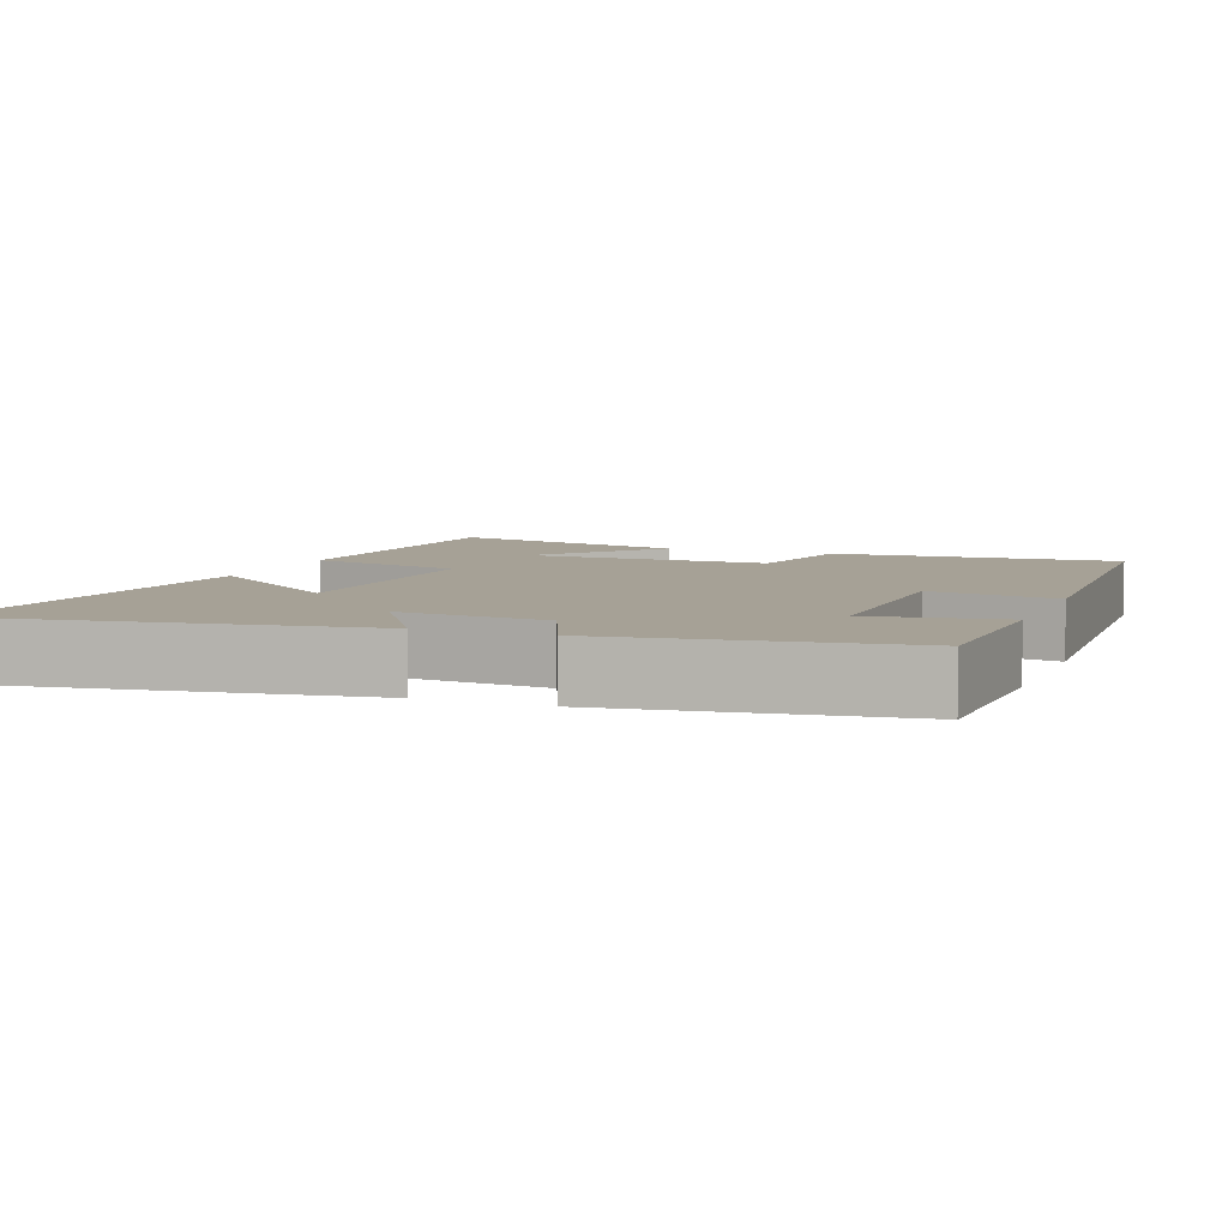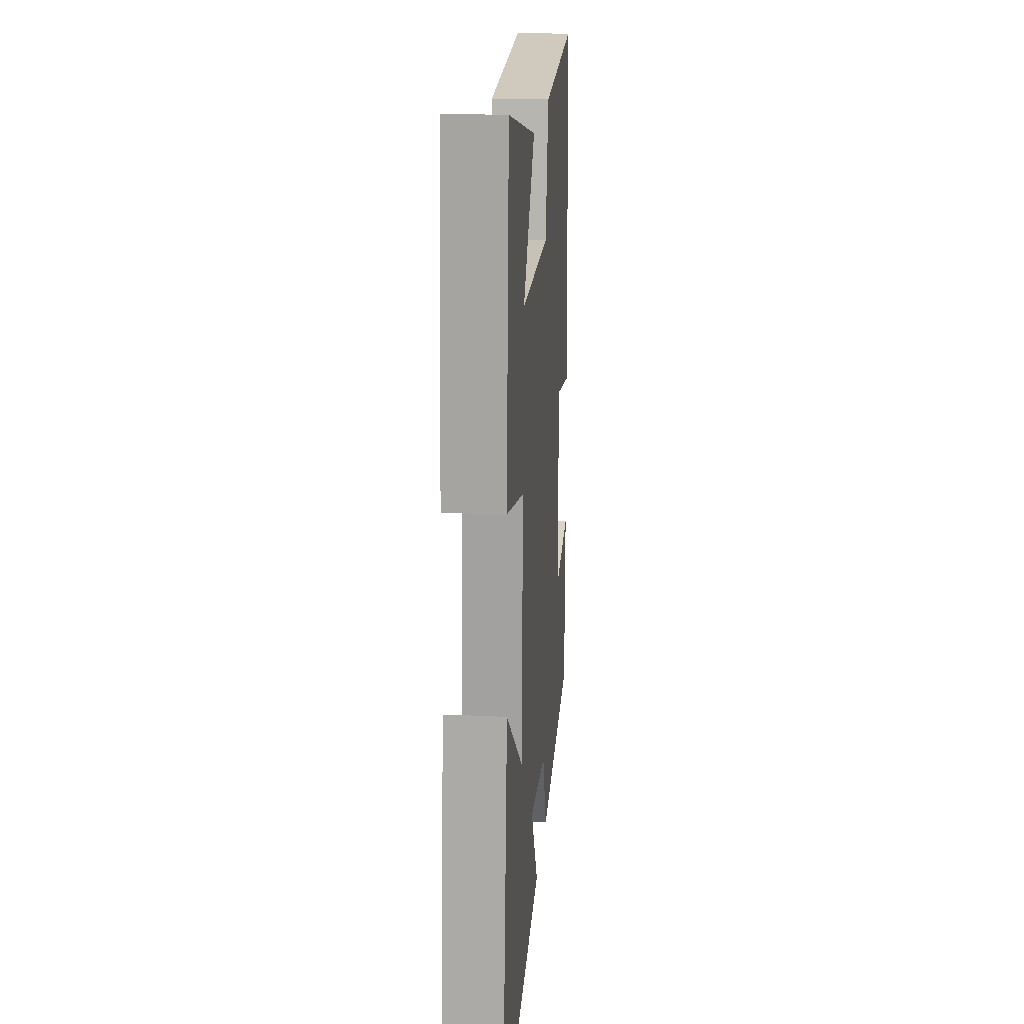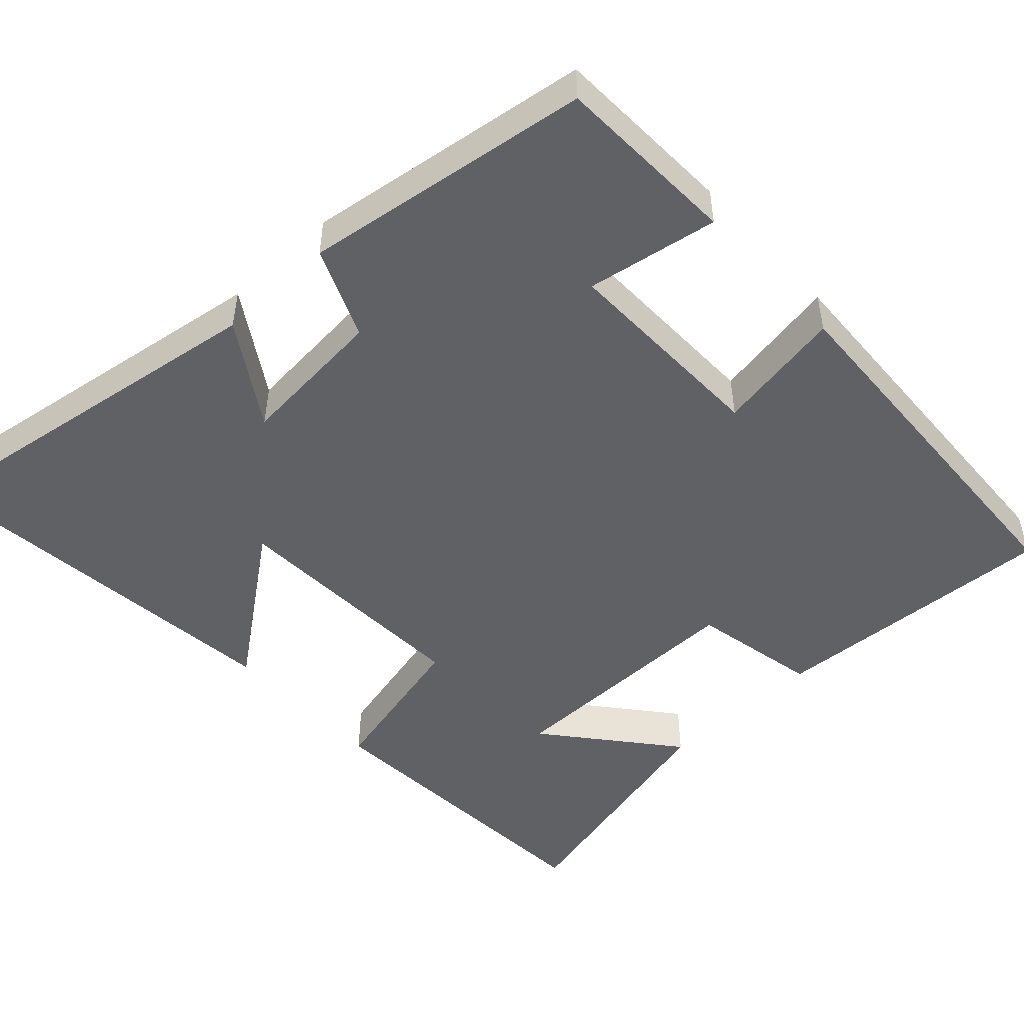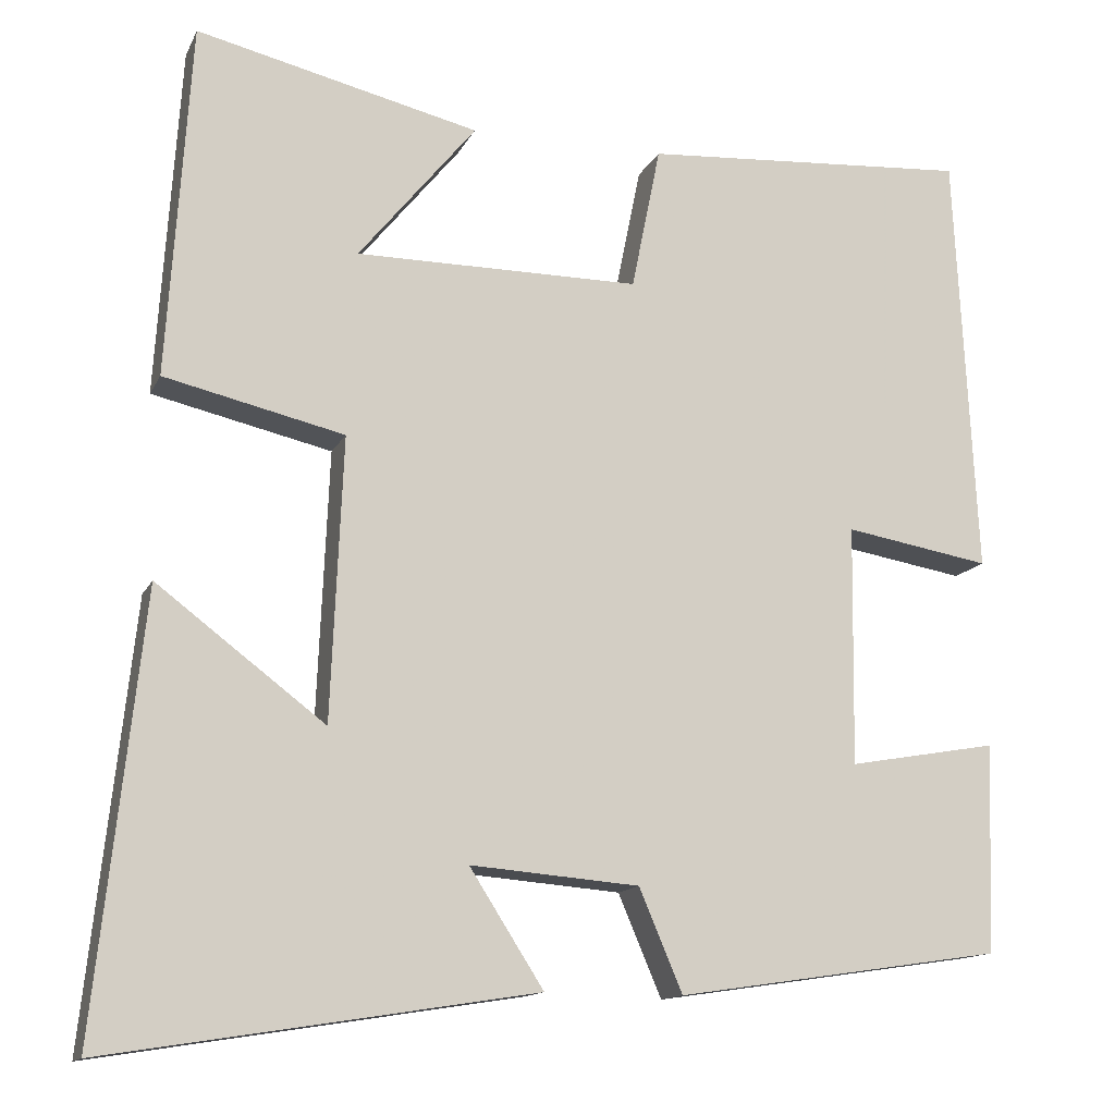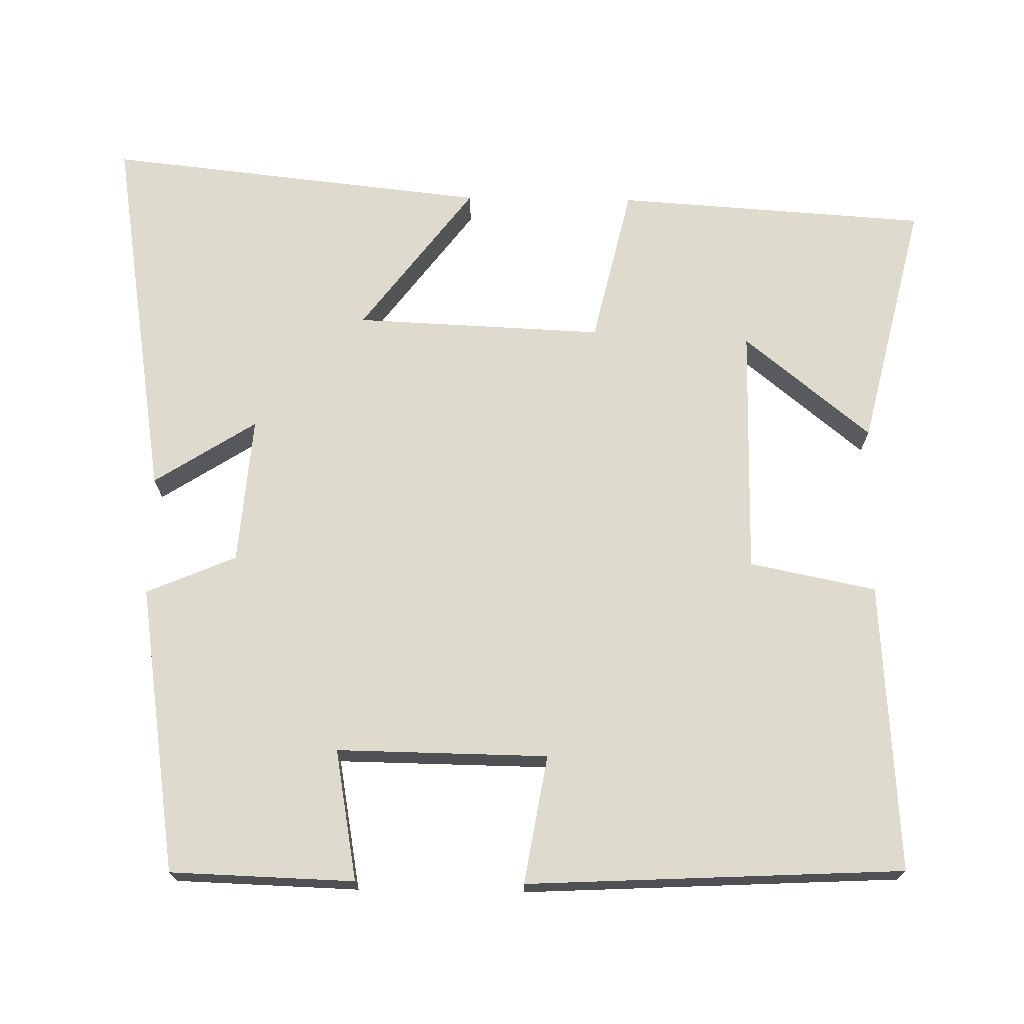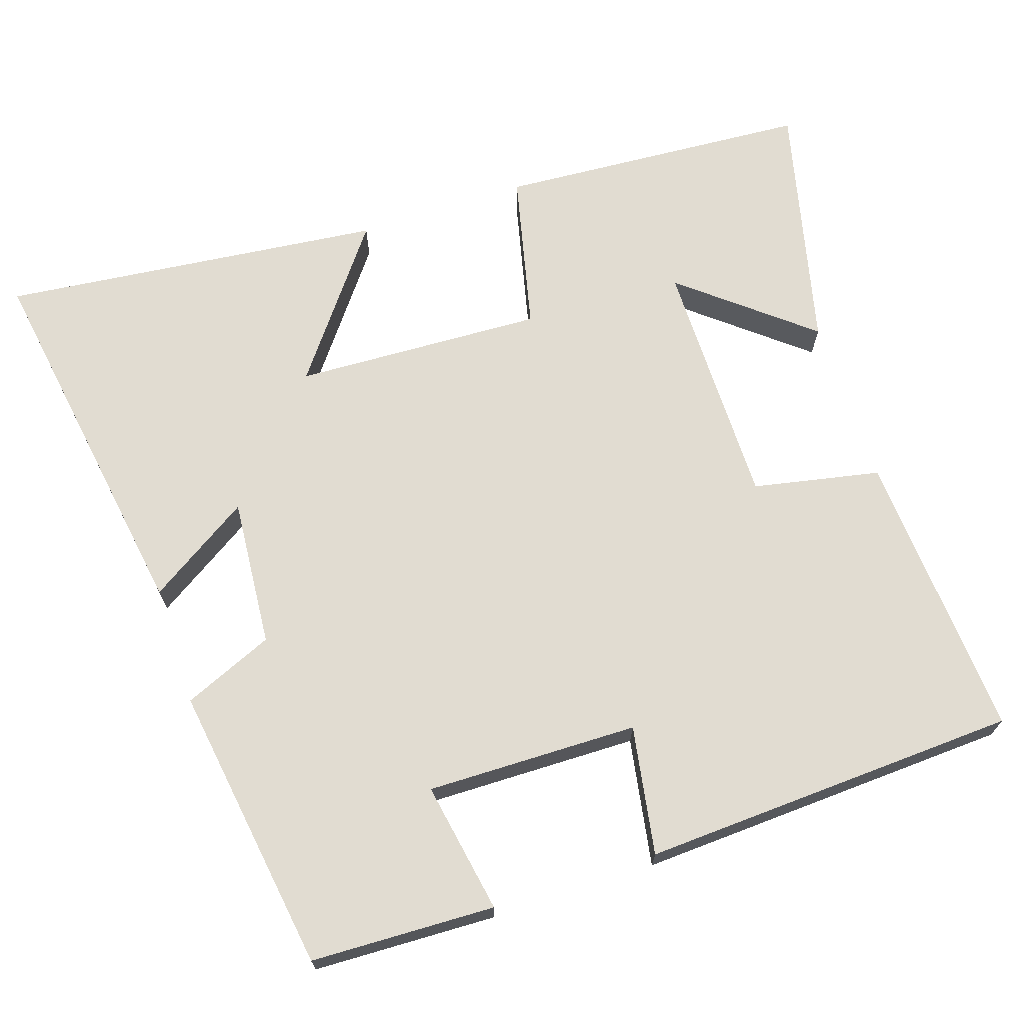
<metadata>
{"format":"obj","ext":"obj","renderer":"f3d","projection":"perspective","resolution":1024,"background":"white","views":[{"elev":6.2,"azim":-158.8,"up":"+Y"},{"elev":19.3,"azim":94.9,"up":"+Z"},{"elev":-49.4,"azim":-137.0,"up":"+Y"},{"elev":-13.6,"azim":162.0,"up":"+Z"},{"elev":71.2,"azim":-89.1,"up":"+Y"},{"elev":69.1,"azim":-108.2,"up":"+Y"}]}
</metadata>
<code>
v -0.475 0.07 0.526
v -0.089 0.07 0.5
v -0.055 0.07 0.331
v 0.279 0.07 0.331
v 0.141 0.07 0.5
v 0.473 0.07 0.579
v 0.5 0.07 0.163
v 0.289 0.07 0.114
v 0.303 0.07 -0.218
v 0.5 0.07 -0.069
v 0.555 0.07 -0.579
v 0.054 0.07 -0.5
v 0.141 0.07 -0.364
v -0.057 0.07 -0.38
v -0.108 0.07 -0.5
v -0.492 0.07 -0.443
v -0.5 0.07 -0.198
v -0.325 0.07 -0.229
v -0.329 0.07 0.053
v -0.5 0.07 0.024
v -0.475 0 0.526
v -0.089 0 0.5
v -0.055 0 0.331
v 0.279 0 0.331
v 0.141 0 0.5
v 0.473 0 0.579
v 0.5 0 0.163
v 0.289 0 0.114
v 0.303 0 -0.218
v 0.5 0 -0.069
v 0.555 0 -0.579
v 0.054 0 -0.5
v 0.141 0 -0.364
v -0.057 0 -0.38
v -0.108 0 -0.5
v -0.492 0 -0.443
v -0.5 0 -0.198
v -0.325 0 -0.229
v -0.329 0 0.053
v -0.5 0 0.024
f 19 20 1 2
f 18 19 2 3
f 15 16 17 18
f 14 15 18 3
f 13 14 3 4
f 10 11 12 13
f 9 10 13
f 8 9 13 4
f 7 8 4
f 4 5 6 7
f 22 21 40 39
f 23 22 39 38
f 38 37 36 35
f 23 38 35 34
f 24 23 34 33
f 33 32 31 30
f 33 30 29
f 24 33 29 28
f 24 28 27
f 27 26 25 24
f 1 21 22 2
f 2 22 23 3
f 3 23 24 4
f 4 24 25 5
f 5 25 26 6
f 6 26 27 7
f 7 27 28 8
f 8 28 29 9
f 9 29 30 10
f 10 30 31 11
f 11 31 32 12
f 12 32 33 13
f 13 33 34 14
f 14 34 35 15
f 15 35 36 16
f 16 36 37 17
f 17 37 38 18
f 18 38 39 19
f 19 39 40 20
f 20 40 21 1

</code>
